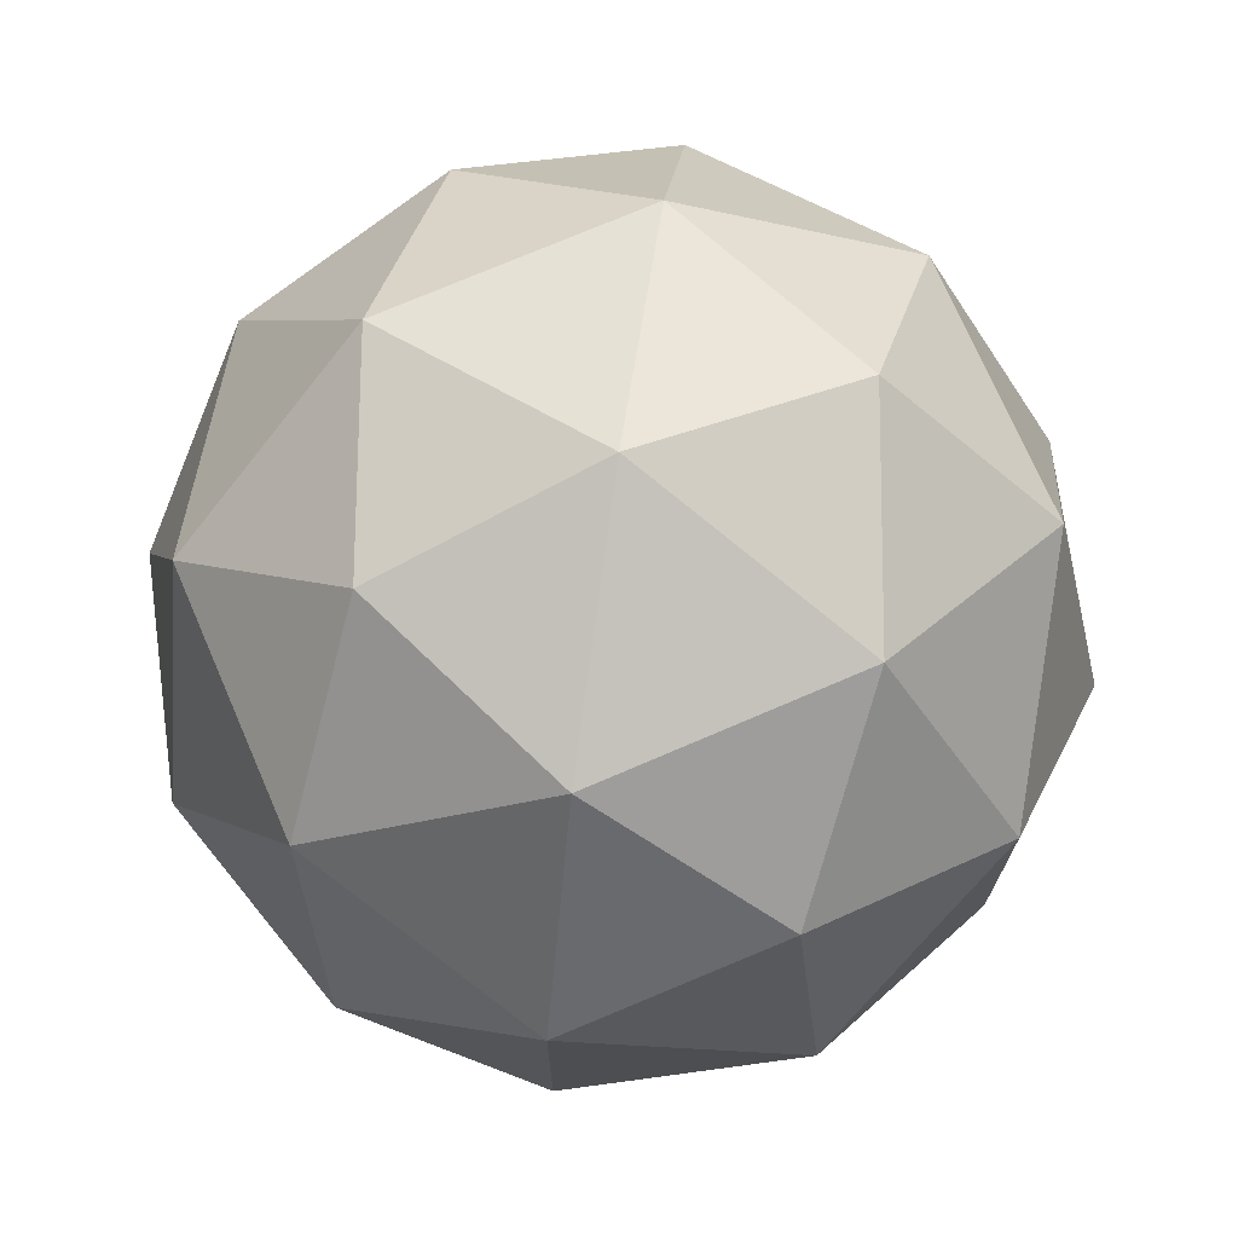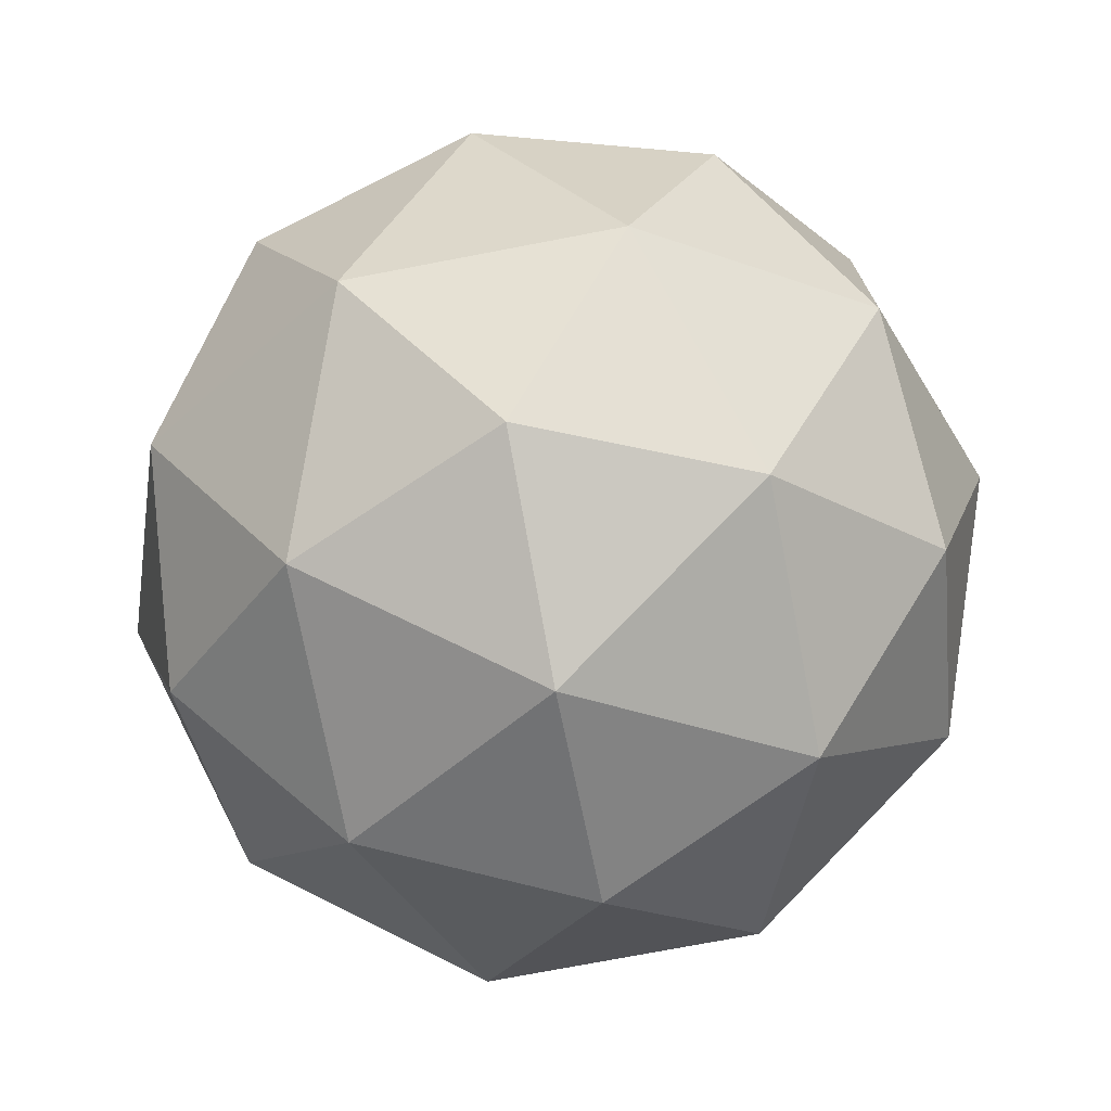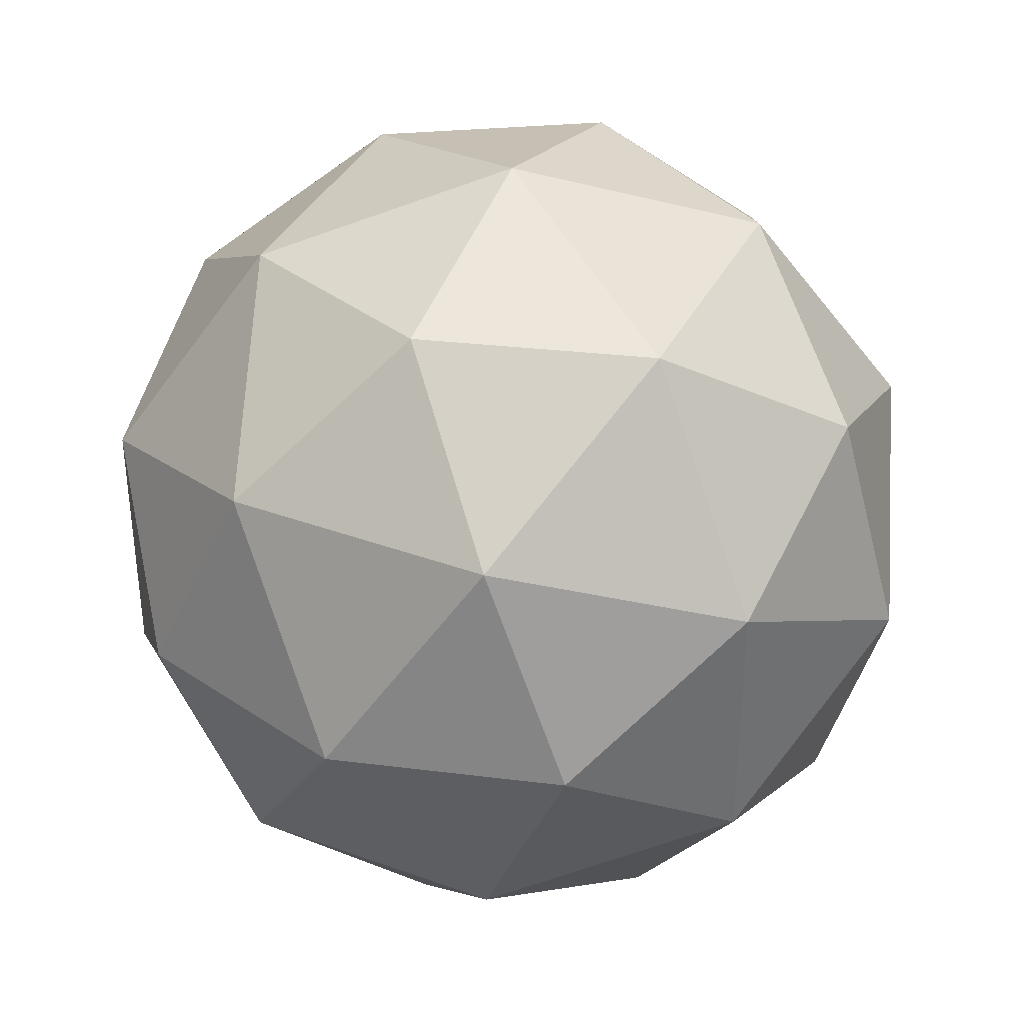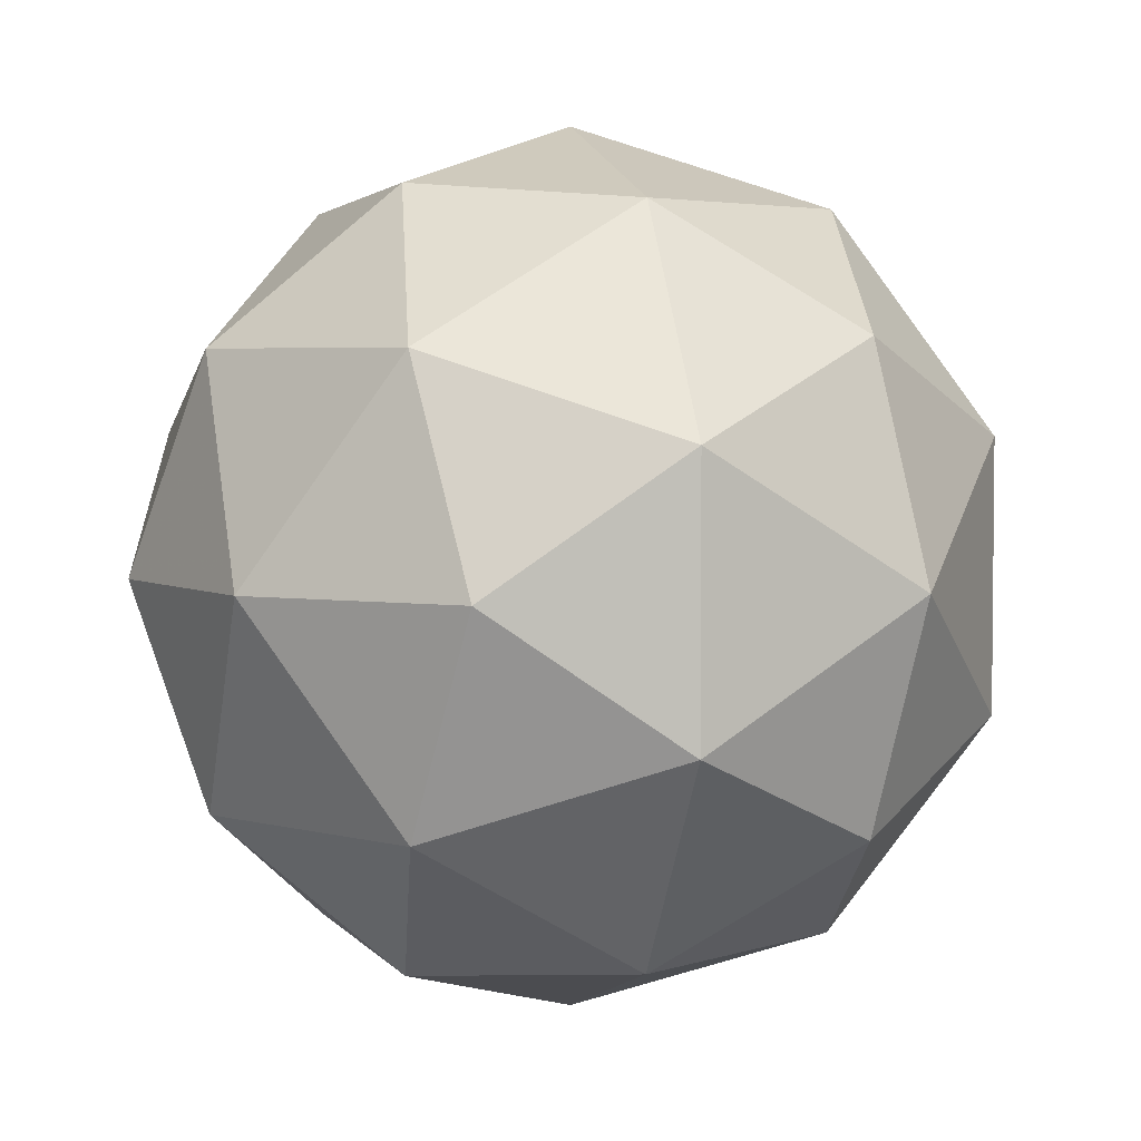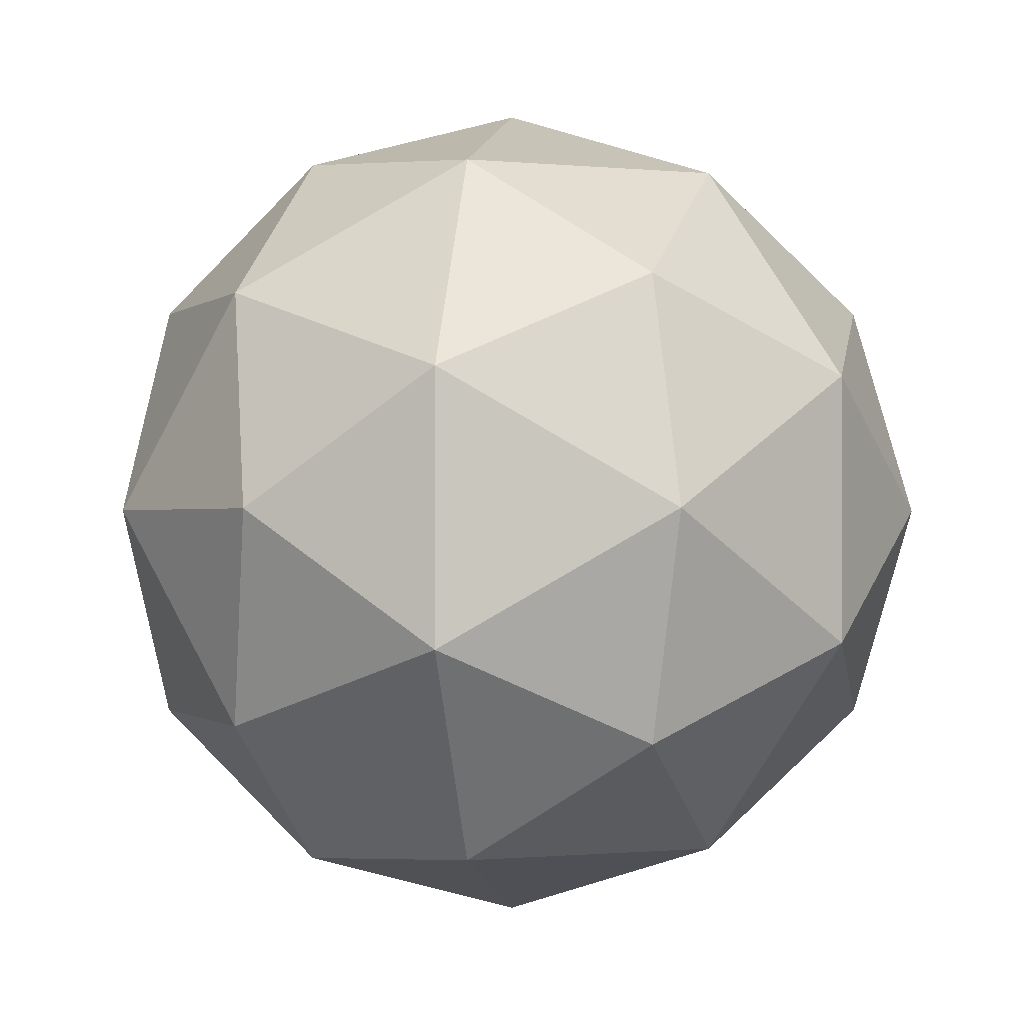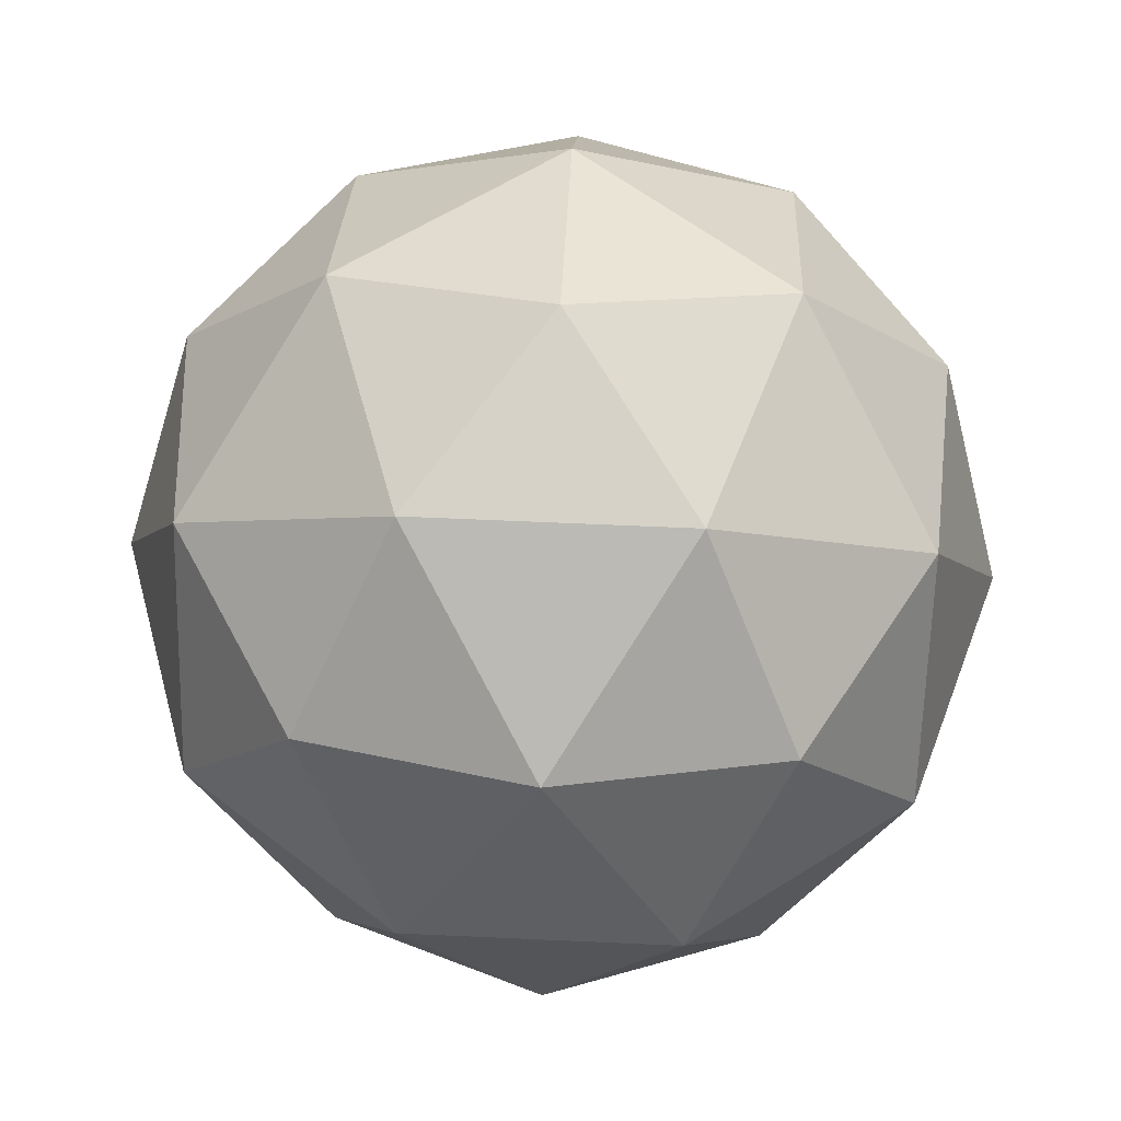
<metadata>
{"format":"obj","ext":"obj","renderer":"f3d","projection":"perspective","resolution":1024,"background":"white","views":[{"elev":72.6,"azim":-145.1,"up":"+Z"},{"elev":-74.3,"azim":-20.9,"up":"+Z"},{"elev":37.9,"azim":-6.8,"up":"+Z"},{"elev":4.0,"azim":-169.0,"up":"+Z"},{"elev":-0.6,"azim":-143.3,"up":"+Z"},{"elev":58.9,"azim":56.7,"up":"+Y"}]}
</metadata>
<code>
o Icosphere
v 0 0.9 0
v 0.07236 0.9553 0.05257
v -0.02764 0.9553 0.08507
v -0.08944 0.9553 0
v -0.02764 0.9553 -0.08507
v 0.07236 0.9553 -0.05257
v 0.02764 1.045 0.08507
v -0.07236 1.045 0.05257
v -0.07236 1.045 -0.05257
v 0.02764 1.045 -0.08507
v 0.08944 1.045 0
v 0 1.1 0
v -0.01625 0.9149 0.05
v 0.04253 0.9149 0.0309
v 0.02629 0.9474 0.0809
v 0.08507 0.9474 0
v 0.04253 0.9149 -0.0309
v -0.05257 0.9149 0
v -0.06882 0.9474 0.05
v -0.01625 0.9149 -0.05
v -0.06882 0.9474 -0.05
v 0.02629 0.9474 -0.0809
v 0.09511 1 0.0309
v 0.09511 1 -0.0309
v 0 1 0.1
v 0.05878 1 0.0809
v -0.09511 1 0.0309
v -0.05878 1 0.0809
v -0.05878 1 -0.0809
v -0.09511 1 -0.0309
v 0.05878 1 -0.0809
v 0 1 -0.1
v 0.06882 1.053 0.05
v -0.02629 1.053 0.0809
v -0.08507 1.053 0
v -0.02629 1.053 -0.0809
v 0.06882 1.053 -0.05
v 0.01625 1.085 0.05
v 0.05257 1.085 0
v -0.04253 1.085 0.0309
v -0.04253 1.085 -0.0309
v 0.01625 1.085 -0.05
f 1 14 13
f 2 14 16
f 1 13 18
f 1 18 20
f 1 20 17
f 2 16 23
f 3 15 25
f 4 19 27
f 5 21 29
f 6 22 31
f 2 23 26
f 3 25 28
f 4 27 30
f 5 29 32
f 6 31 24
f 7 33 38
f 8 34 40
f 9 35 41
f 10 36 42
f 11 37 39
f 39 42 12
f 39 37 42
f 37 10 42
f 42 41 12
f 42 36 41
f 36 9 41
f 41 40 12
f 41 35 40
f 35 8 40
f 40 38 12
f 40 34 38
f 34 7 38
f 38 39 12
f 38 33 39
f 33 11 39
f 24 37 11
f 24 31 37
f 31 10 37
f 32 36 10
f 32 29 36
f 29 9 36
f 30 35 9
f 30 27 35
f 27 8 35
f 28 34 8
f 28 25 34
f 25 7 34
f 26 33 7
f 26 23 33
f 23 11 33
f 31 32 10
f 31 22 32
f 22 5 32
f 29 30 9
f 29 21 30
f 21 4 30
f 27 28 8
f 27 19 28
f 19 3 28
f 25 26 7
f 25 15 26
f 15 2 26
f 23 24 11
f 23 16 24
f 16 6 24
f 17 22 6
f 17 20 22
f 20 5 22
f 20 21 5
f 20 18 21
f 18 4 21
f 18 19 4
f 18 13 19
f 13 3 19
f 16 17 6
f 16 14 17
f 14 1 17
f 13 15 3
f 13 14 15
f 14 2 15

</code>
